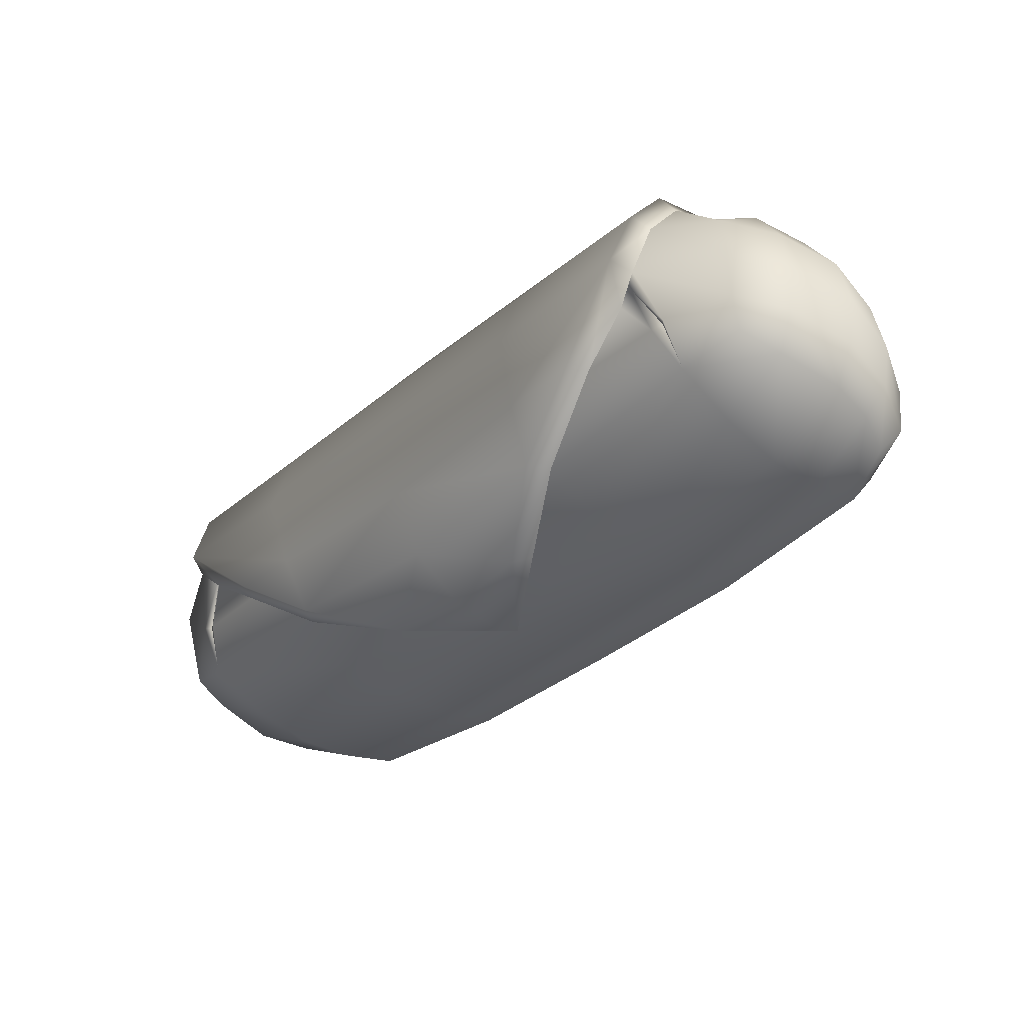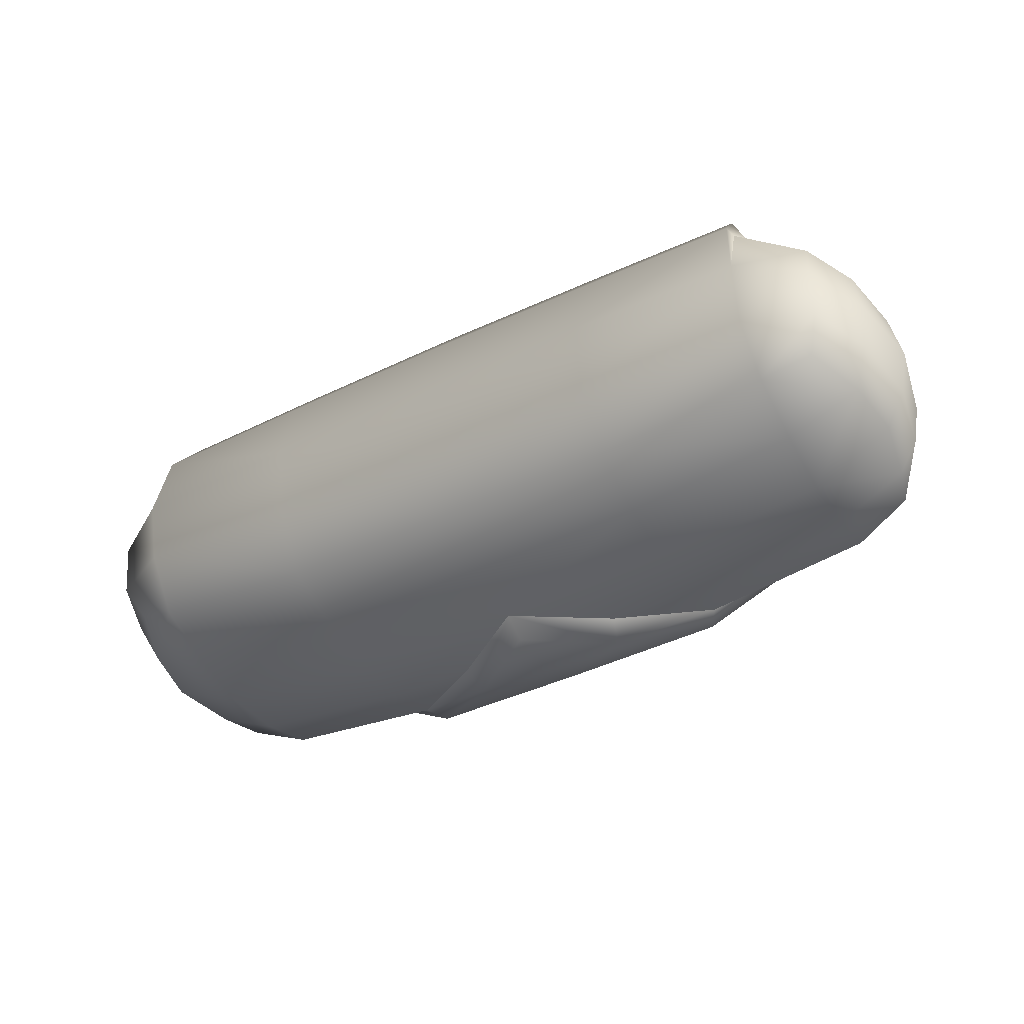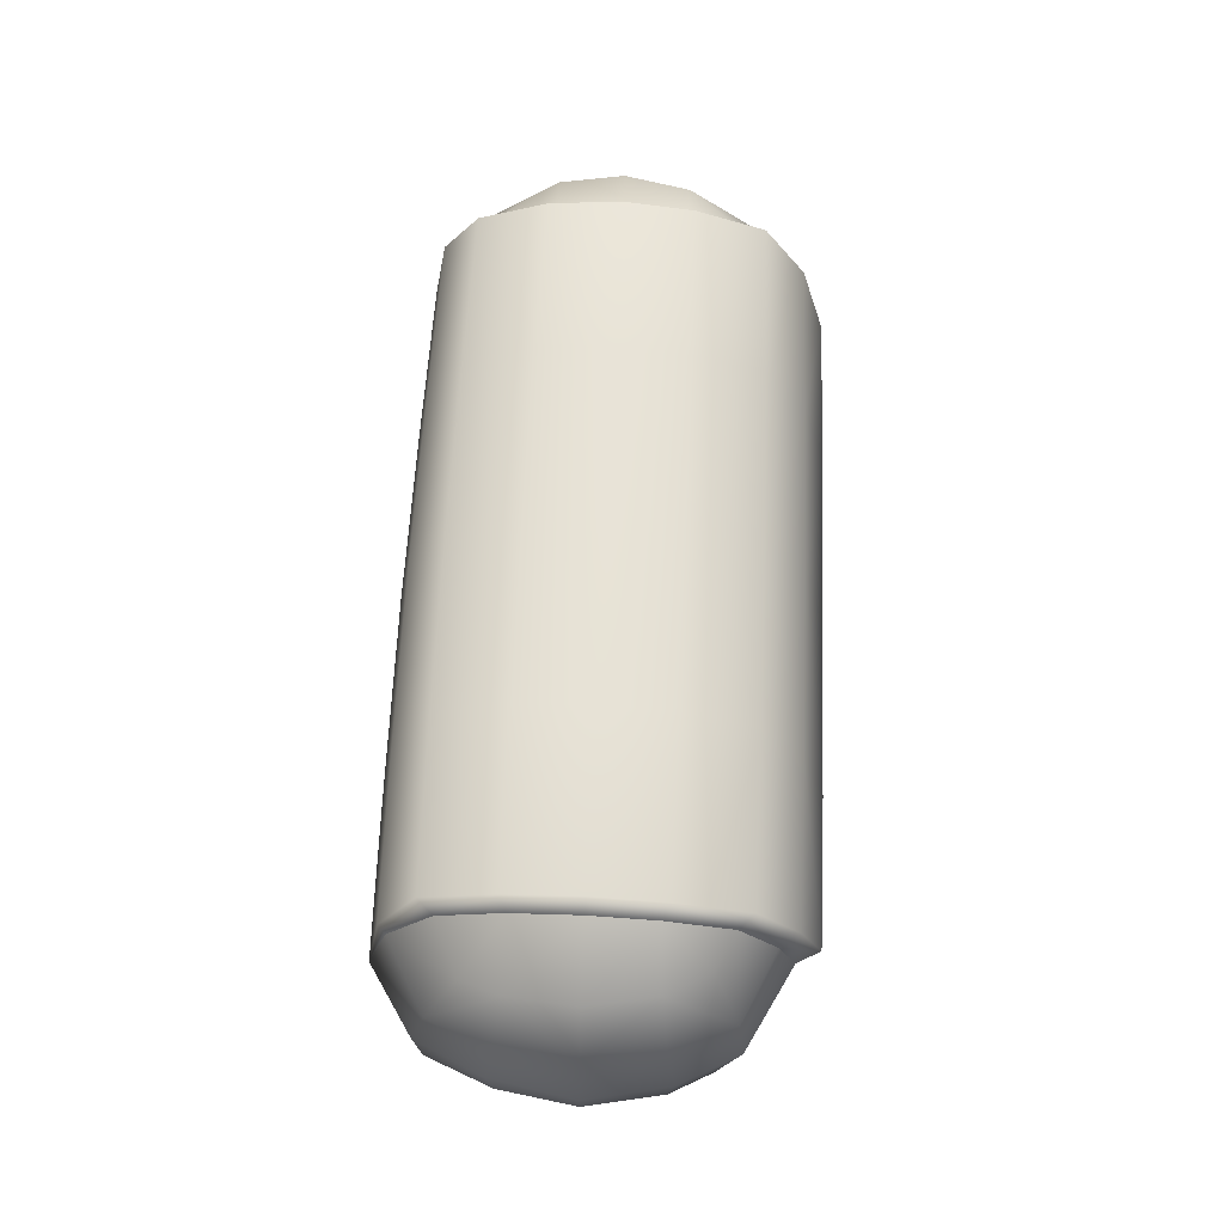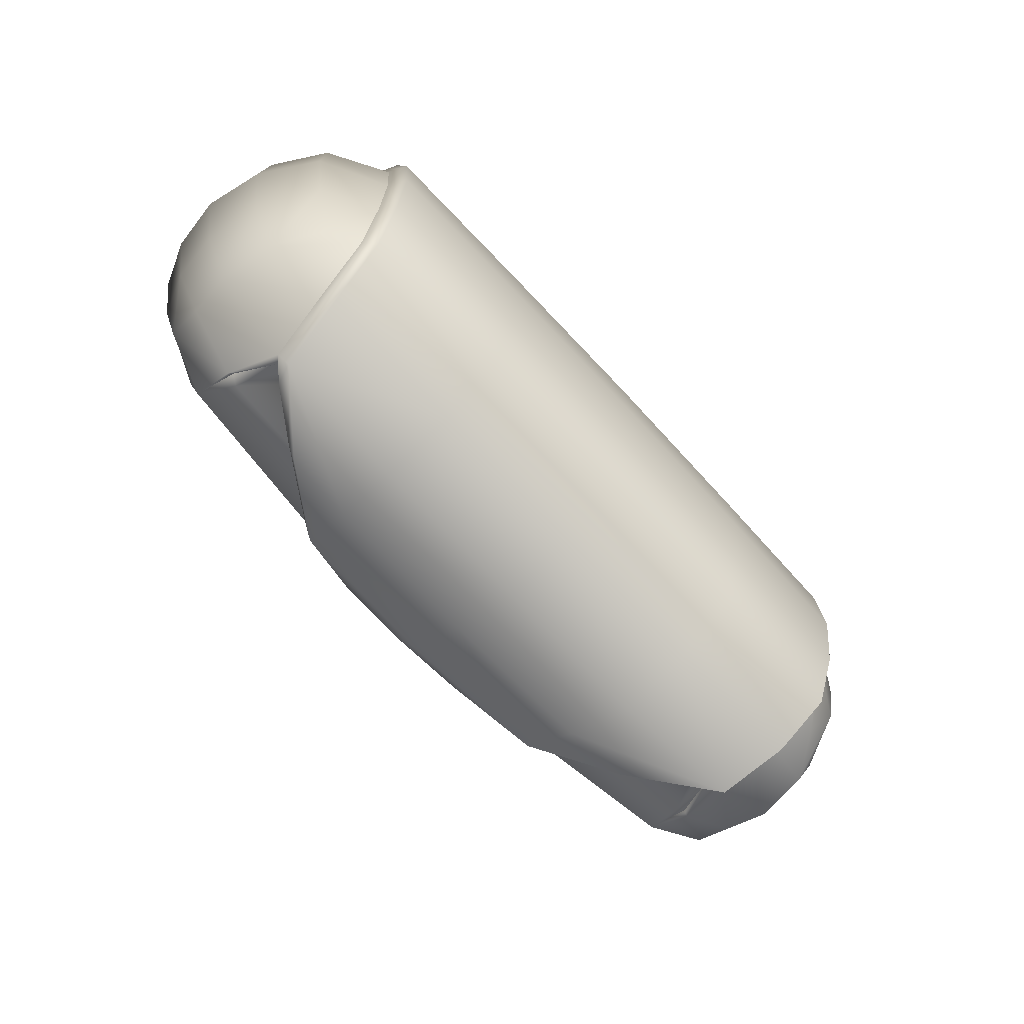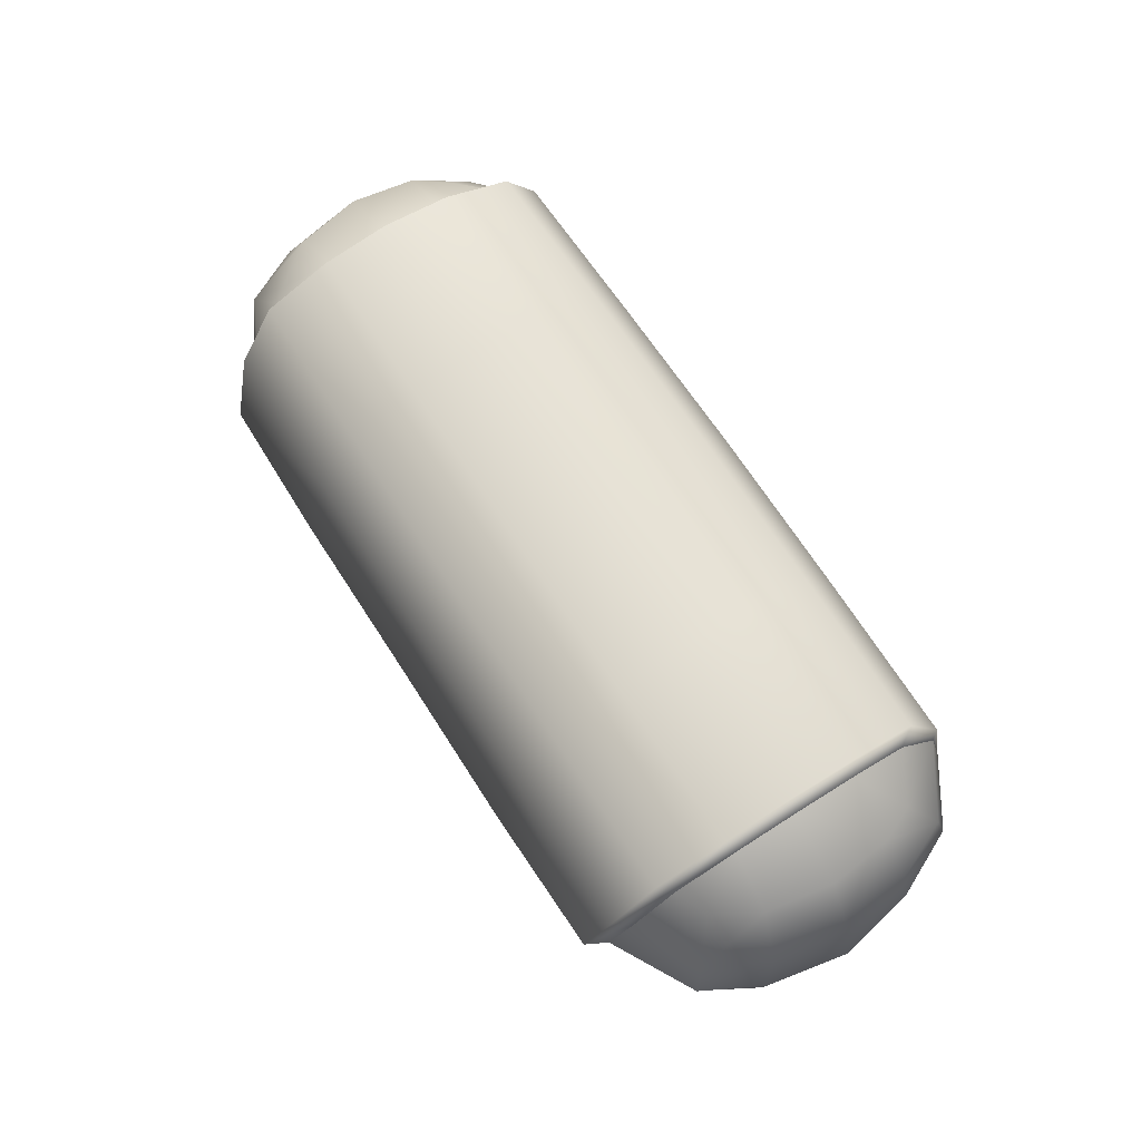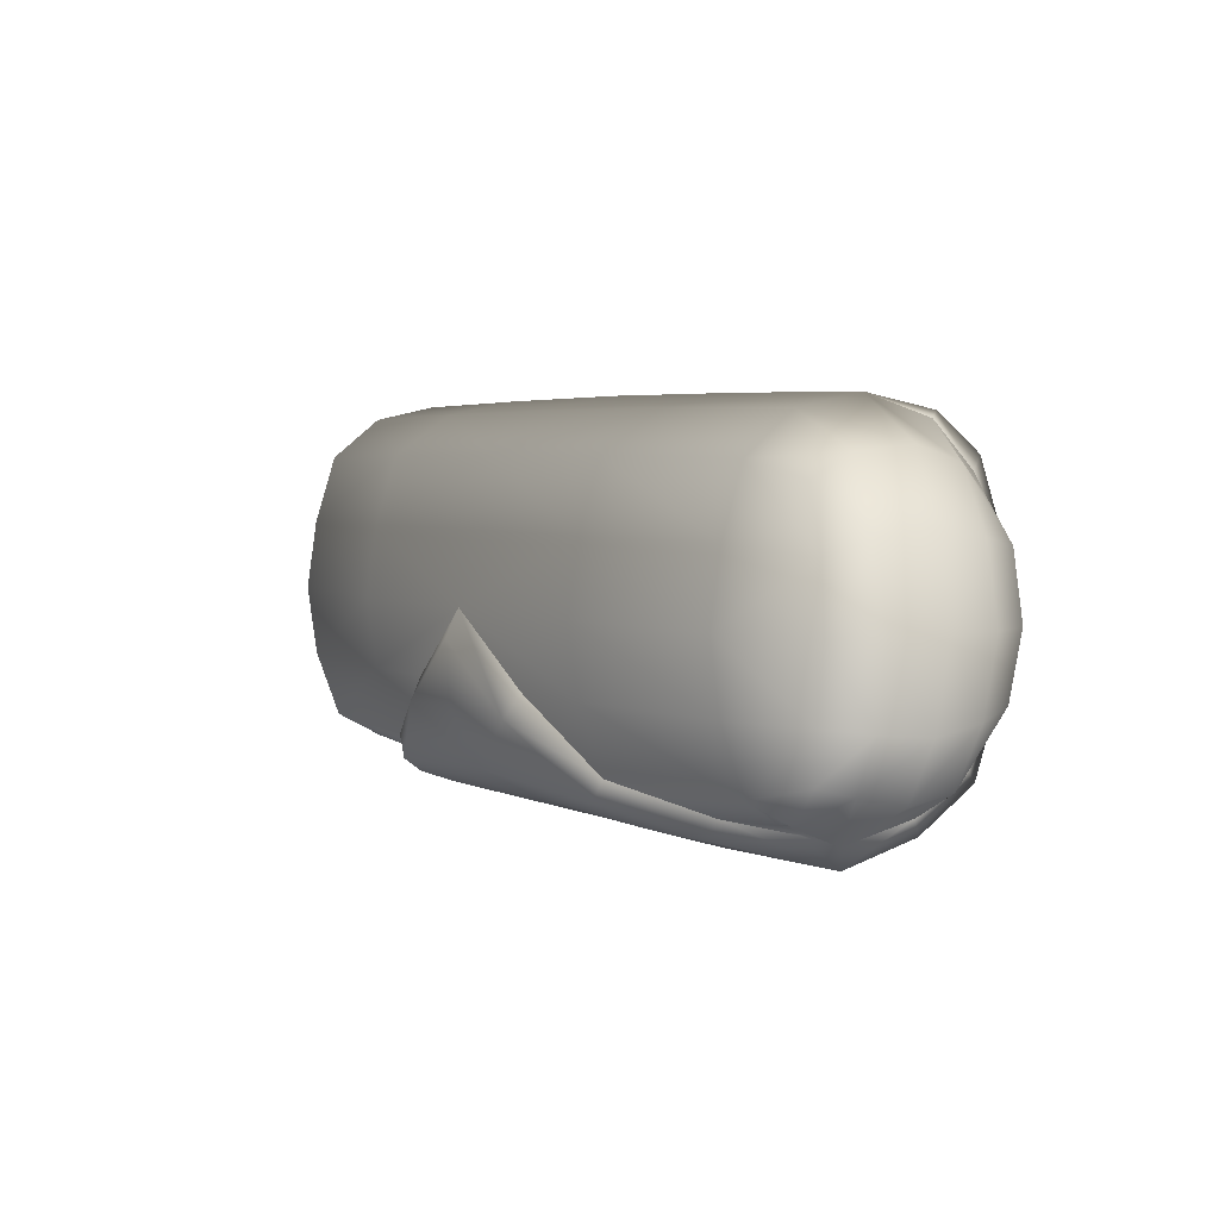
<metadata>
{"format":"obj","ext":"obj","renderer":"f3d","projection":"perspective","resolution":1024,"background":"white","views":[{"elev":-39.8,"azim":-135.2,"up":"+Y"},{"elev":-44.3,"azim":28.8,"up":"+Y"},{"elev":61.6,"azim":92.4,"up":"+Y"},{"elev":-64.1,"azim":132.0,"up":"+Z"},{"elev":66.6,"azim":-122.7,"up":"+Y"},{"elev":4.1,"azim":56.8,"up":"+Z"}]}
</metadata>
<code>
g default
v 1.379 -0.2212 0.2972
v 1.404 -0.2246 -0.2894
v 1.372 0.2365 0.2565
v 1.336 0.2382 -0.2671
v 0.8258 -0.3331 0.3415
v 0.8274 -0.328 -0.3329
v 0.8266 -0.4137 0.003906
v 0.3736 -0.3354 0.343
v 1.257 -0.2799 -0.3274
v 1.256 -0.2851 0.337
v 0.8255 0.004598 0.4748
v 1.464 -0.2505 0.004267
v 1.427 -0.01094 -0.3401
v 1.434 0.2802 0.001122
v 1.425 0.000943 0.3651
v 1.264 0.2935 -0.3106
v 1.262 0.3005 0.3092
v 1.542 -0.008962 0.00306
v 1.272 0.364 0.000242
v 0.3744 -0.4165 0.002944
v 1.257 -0.3646 0.004423
v 1.222 -0.01154 -0.4499
v 0.3733 0.005075 0.4773
v 1.262 0.004429 0.4687
v 1.241 0.3325 -0.3455
v 1.248 0.4101 -8.1e-05
v 0.8275 0.3372 -0.3514
v 0.8267 0.4165 -0.000899
v 1.239 0.3398 0.3436
v 0.8258 0.3448 0.348
v 0.3745 0.4201 -0.001898
v 0.3737 0.3477 0.3496
v 0.3754 0.34 -0.355
v 0.3746 -0.4506 -0.06305
v 0.3753 -0.3614 -0.3638
v 0.7946 -0.3344 -0.3882
v 0.3757 -0.01194 -0.5103
v 0.8279 -0.01219 -0.5103
v 1.199 0.008909 -0.5046
v 1.161 -0.07443 -0.4268
v 1.179 -0.005108 -0.4183
v 1.415 0.2685 0.1611
v 1.269 0.3528 0.1592
v 1.246 0.3955 0.1762
v 0.8262 0.4012 0.178
v 0.3741 0.4045 0.1783
v 0.374 -0.3896 0.1761
v 0.8262 -0.3871 0.1758
v 1.256 -0.3385 0.1738
v 1.441 -0.2404 0.1508
v 1.502 -0.007806 0.2021
v 0.827 -0.3891 -0.1683
v 1.257 -0.3405 -0.1653
v 1.434 -0.2422 -0.1711
v 1.503 -0.01012 -0.197
v 1.404 0.2716 -0.1616
v 1.27 0.3461 -0.1553
v 1.247 0.3886 -0.1729
v 0.8271 0.3942 -0.1763
v 0.375 0.3974 -0.1785
v 0.3756 0.1834 -0.4548
v 0.8277 0.1819 -0.4531
v 1.227 0.19 -0.4472
v 1.25 0.1604 -0.4024
v 1.41 0.1253 -0.3257
v 1.482 0.1314 -0.1793
v 1.516 0.1366 0.002155
v 1.487 0.131 0.1817
v 1.421 0.1254 0.329
v 1.264 0.1856 0.4167
v 1.258 -0.1594 -0.3924
v 1.412 -0.1294 -0.3147
v 1.484 -0.1378 -0.184
v 1.518 -0.142 0.003771
v 1.487 -0.1408 0.1905
v 1.417 -0.145 0.3502
v 1.254 -0.1598 0.4346
v 0.8255 -0.1837 0.4399
v 0.3734 -0.1846 0.4419
v 0.3755 -0.2049 -0.4447
v 0.8113 -0.1915 -0.457
v 1.246 -0.1562 -0.3766
v 1.222 -0.1686 -0.3908
v 1.028 -0.1768 -0.4036
v 0.9967 -0.181 -0.4541
v 0.6009 -0.3905 -0.1688
v 0.5846 -0.4283 -0.2267
v 0.375 -0.4417 -0.2145
v 1.252 0.2053 0.4339
v 0.8256 0.2079 0.4392
v 0.3734 0.2095 0.4412
v -0.632 -0.2209 0.2923
v -0.6535 -0.2243 -0.2944
v -0.6244 0.2367 0.2517
v -0.5854 0.2384 -0.2718
v -0.07852 -0.333 0.3393
v -0.07688 -0.3279 -0.3351
v -0.07771 -0.4136 0.001702
v -0.507 -0.2798 -0.3317
v -0.5086 -0.2849 0.3327
v -0.07881 0.004694 0.4726
v -0.715 -0.2502 -0.001043
v -0.6763 -0.01071 -0.3452
v -0.6846 0.2804 -0.004039
v -0.678 0.001165 0.36
v -0.5131 0.2937 -0.3149
v -0.5143 0.3007 0.3049
v -0.793 -0.008717 -0.002631
v -0.5226 0.3642 -0.00413
v -0.5078 -0.3645 0.000122
v -0.4706 -0.01137 -0.454
v -0.5149 0.004616 0.4644
v -0.4899 0.3326 -0.3497
v -0.4994 0.4103 -0.00434
v -0.07676 0.3373 -0.3536
v -0.07761 0.4166 -0.003102
v -0.4912 0.34 0.3393
v -0.07846 0.3449 0.3458
v -0.04383 -0.3343 -0.3903
v -0.07641 -0.01209 -0.5125
v -0.4473 0.009083 -0.5086
v -0.4099 -0.07427 -0.4306
v -0.4283 -0.004938 -0.4222
v -0.6667 0.2688 0.156
v -0.5211 0.353 0.1548
v -0.4979 0.3957 0.1719
v -0.07804 0.4013 0.1758
v -0.07812 -0.387 0.1736
v -0.5082 -0.3384 0.1695
v -0.6924 -0.2401 0.1456
v -0.7545 -0.007567 0.1966
v -0.07728 -0.389 -0.1705
v -0.5074 -0.3403 -0.1696
v -0.6842 -0.242 -0.1762
v -0.7535 -0.009878 -0.2025
v -0.6538 0.2718 -0.1666
v -0.5203 0.3462 -0.1596
v -0.4971 0.3888 -0.1771
v -0.07718 0.3943 -0.1785
v -0.07653 0.182 -0.4553
v -0.4761 0.1902 -0.4514
v -0.4994 0.1605 -0.4067
v -0.6594 0.1255 -0.3308
v -0.7323 0.1316 -0.1846
v -0.7674 0.1369 -0.003411
v -0.7392 0.1312 0.1763
v -0.6731 0.1256 0.3239
v -0.5168 0.1858 0.4124
v -0.5072 -0.1592 -0.3967
v -0.6612 -0.1292 -0.3197
v -0.734 -0.1376 -0.1894
v -0.7692 -0.1418 -0.001802
v -0.7387 -0.1406 0.1851
v -0.6703 -0.1448 0.3452
v -0.5072 -0.1596 0.4303
v -0.07874 -0.1836 0.4377
v -0.0601 -0.1915 -0.4591
v -0.4951 -0.156 -0.3808
v -0.4708 -0.1684 -0.3949
v -0.2767 -0.1767 -0.4068
v -0.2456 -0.1809 -0.4571
v 0.1488 -0.3904 -0.1699
v 0.1654 -0.4282 -0.2278
v -0.505 0.2055 0.4296
v -0.0787 0.208 0.437
g FoodShortLLowerArm
f 1 50 75 76
f 12 54 73 74
f 18 55 66 67
f 15 51 68 69
f 3 42 43 17
f 14 56 57 19
f 26 58 59 28
f 29 44 45 30
f 30 45 46 32
f 28 59 60 31
f 87 88 35 36
f 8 47 48 5
f 5 48 49 10
f 7 52 53 21
f 21 53 54 12
f 10 49 50 1
f 36 35 80 81
f 38 37 61 62
f 2 9 71 72
f 39 85 81 38
f 39 38 62 63
f 13 22 64 65
f 8 5 78 79
f 23 11 90 91
f 5 10 77 78
f 10 1 76 77
f 24 15 69 70
f 11 24 89 90
f 41 40 22
f 52 86 6
f 19 57 58 26
f 17 43 44 29
f 6 86 87 36
f 39 40 84 85
f 64 22 39 63
f 24 70 89
f 83 84 40
f 71 82 41 22
f 41 83 40
f 22 40 39
f 42 14 19 43
f 44 43 19 26
f 45 44 26 28
f 46 45 28 31
f 48 47 20 7
f 49 48 7 21
f 50 49 21 12
f 75 50 12 74
f 68 51 18 67
f 52 6 9 53
f 54 53 9 2
f 73 54 2 72
f 66 55 13 65
f 57 56 4 16
f 58 57 16 25
f 59 58 25 27
f 60 59 27 33
f 62 61 33 27
f 63 62 27 25
f 16 64 63 25
f 65 64 16 4
f 56 66 65 4
f 67 66 56 14
f 42 68 67 14
f 69 68 42 3
f 70 69 3 17
f 72 71 22 13
f 55 73 72 13
f 74 73 55 18
f 51 75 74 18
f 76 75 51 15
f 77 76 15 24
f 78 77 24 11
f 79 78 11 23
f 81 80 37 38
f 9 82 71
f 9 83 82
f 9 6 84 83
f 85 84 6 36
f 81 85 36
f 20 86 52 7
f 87 86 20 34
f 34 88 87
f 89 70 17 29
f 90 89 29 30
f 91 90 30 32
f 82 83 41
f 92 154 153 130
f 102 152 151 134
f 108 145 144 135
f 105 147 146 131
f 94 107 125 124
f 104 109 137 136
f 114 116 139 138
f 117 118 127 126
f 118 32 46 127
f 116 31 60 139
f 163 119 35 88
f 8 96 128 47
f 96 100 129 128
f 98 110 133 132
f 110 102 134 133
f 100 92 130 129
f 119 157 80 35
f 120 140 61 37
f 93 150 149 99
f 121 120 157 161
f 121 141 140 120
f 103 143 142 111
f 8 79 156 96
f 23 91 165 101
f 96 156 155 100
f 100 155 154 92
f 112 148 147 105
f 101 165 164 112
f 123 111 122
f 132 97 162
f 109 114 138 137
f 107 117 126 125
f 97 119 163 162
f 121 161 160 122
f 142 141 121 111
f 112 164 148
f 159 122 160
f 149 111 123 158
f 123 122 159
f 111 121 122
f 124 125 109 104
f 126 114 109 125
f 127 116 114 126
f 46 31 116 127
f 128 98 20 47
f 129 110 98 128
f 130 102 110 129
f 153 152 102 130
f 146 145 108 131
f 132 133 99 97
f 134 93 99 133
f 151 150 93 134
f 144 143 103 135
f 137 106 95 136
f 138 113 106 137
f 139 115 113 138
f 60 33 115 139
f 140 115 33 61
f 141 113 115 140
f 106 113 141 142
f 143 95 106 142
f 136 95 143 144
f 145 104 136 144
f 124 104 145 146
f 147 94 124 146
f 148 107 94 147
f 150 103 111 149
f 135 103 150 151
f 152 108 135 151
f 131 108 152 153
f 154 105 131 153
f 155 112 105 154
f 156 101 112 155
f 79 23 101 156
f 157 120 37 80
f 99 149 158
f 99 158 159
f 99 159 160 97
f 161 119 97 160
f 157 119 161
f 20 98 132 162
f 163 34 20 162
f 34 163 88
f 164 117 107 148
f 165 118 117 164
f 91 32 118 165
f 158 123 159

</code>
